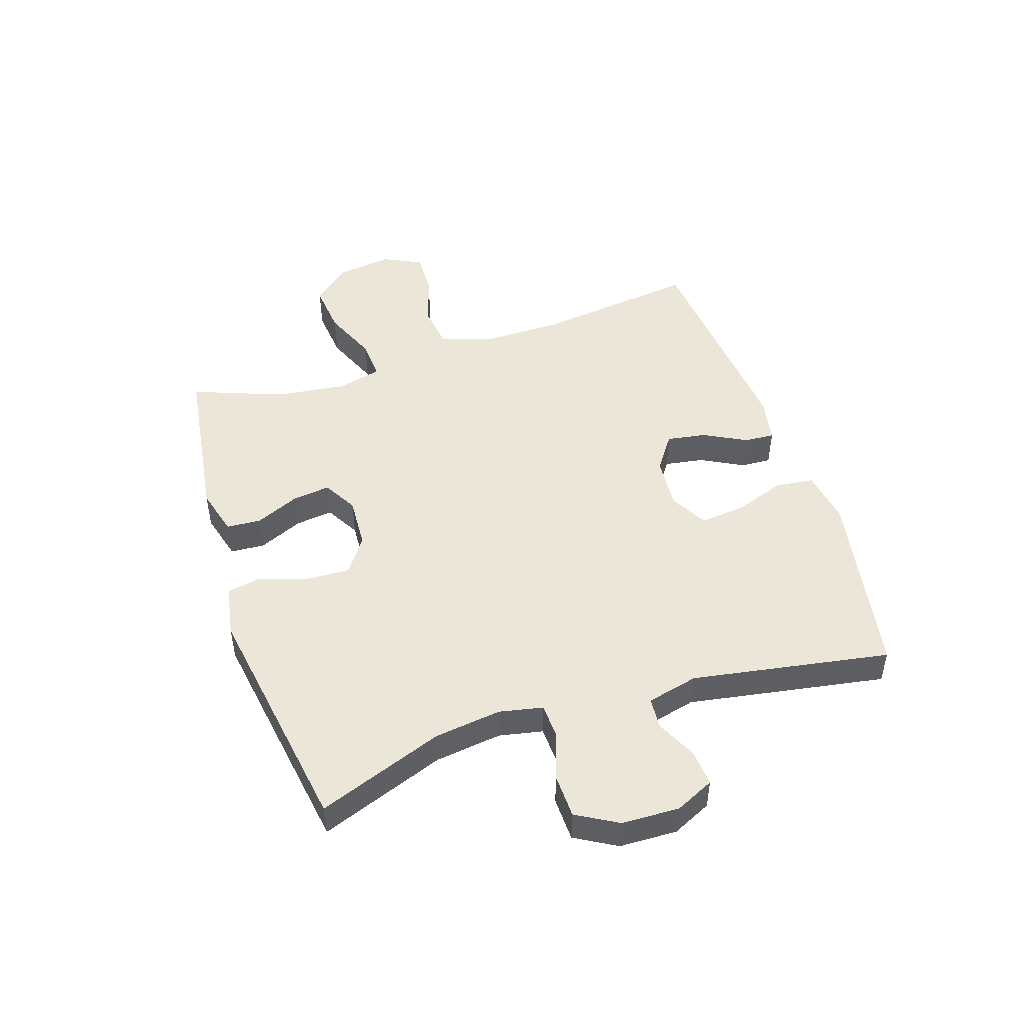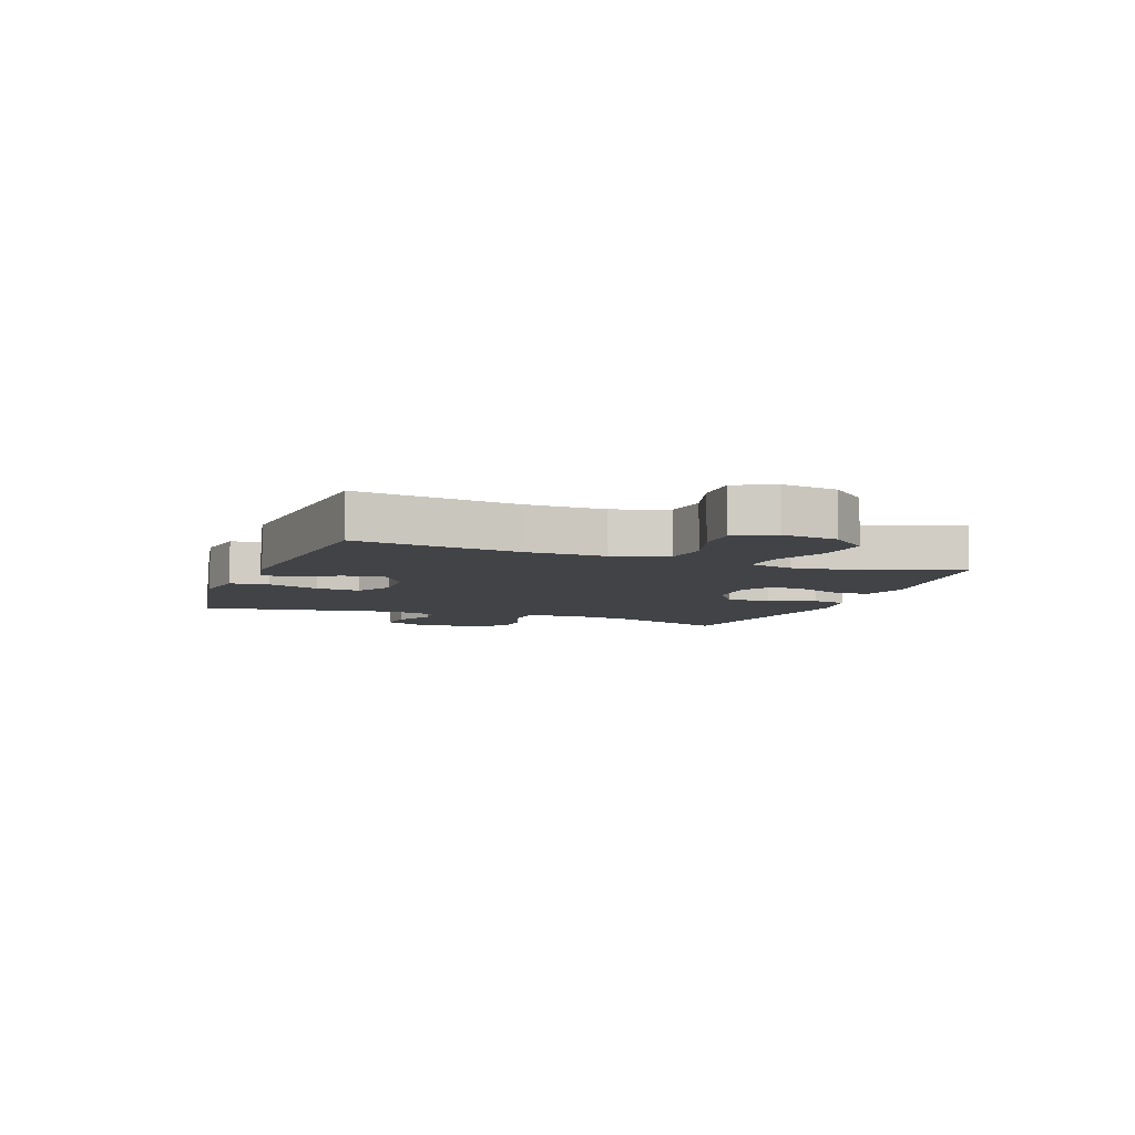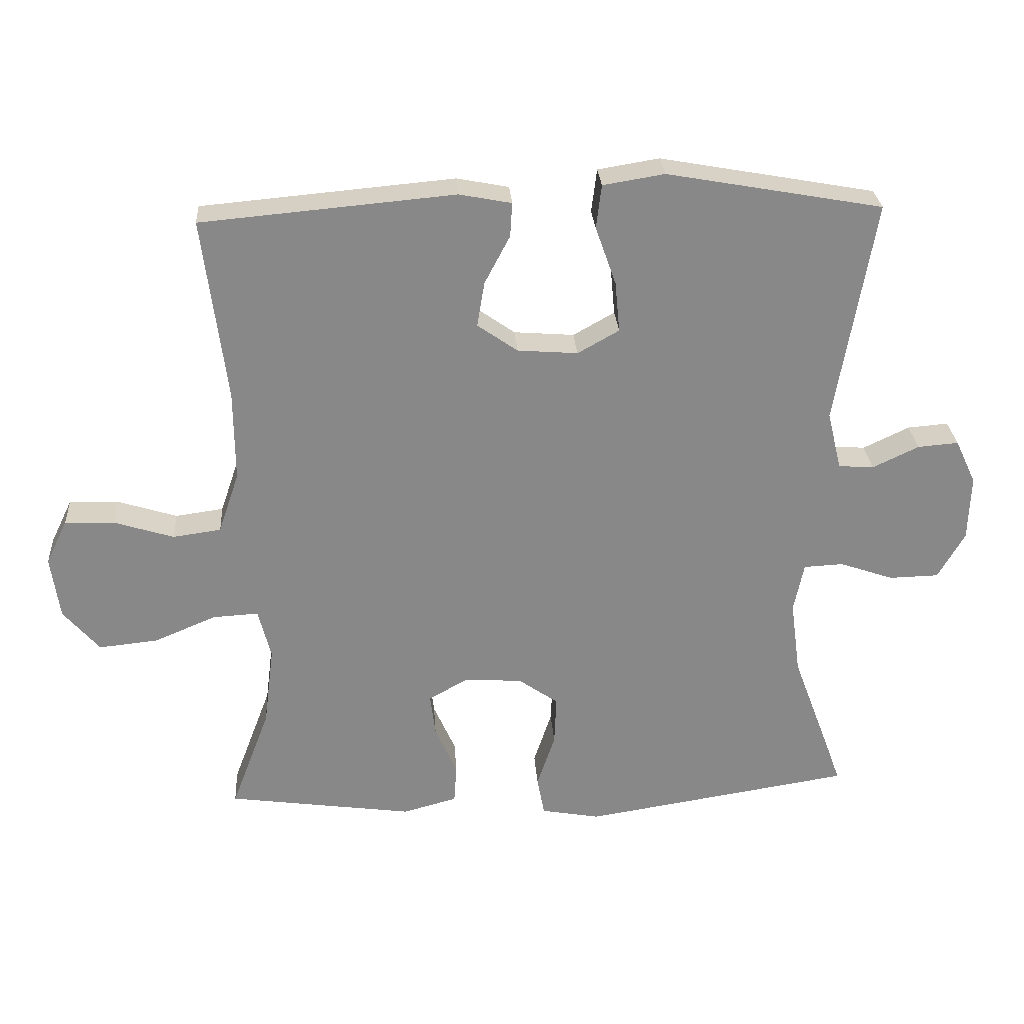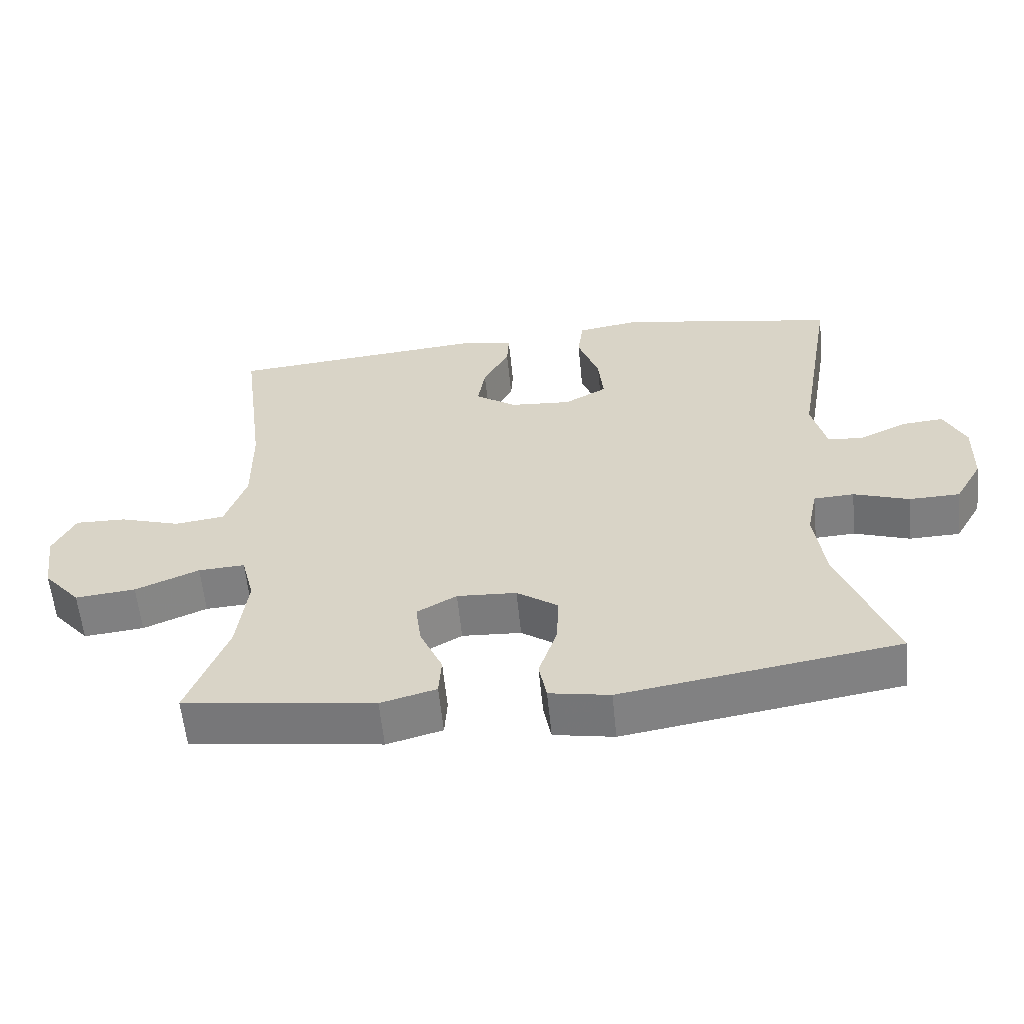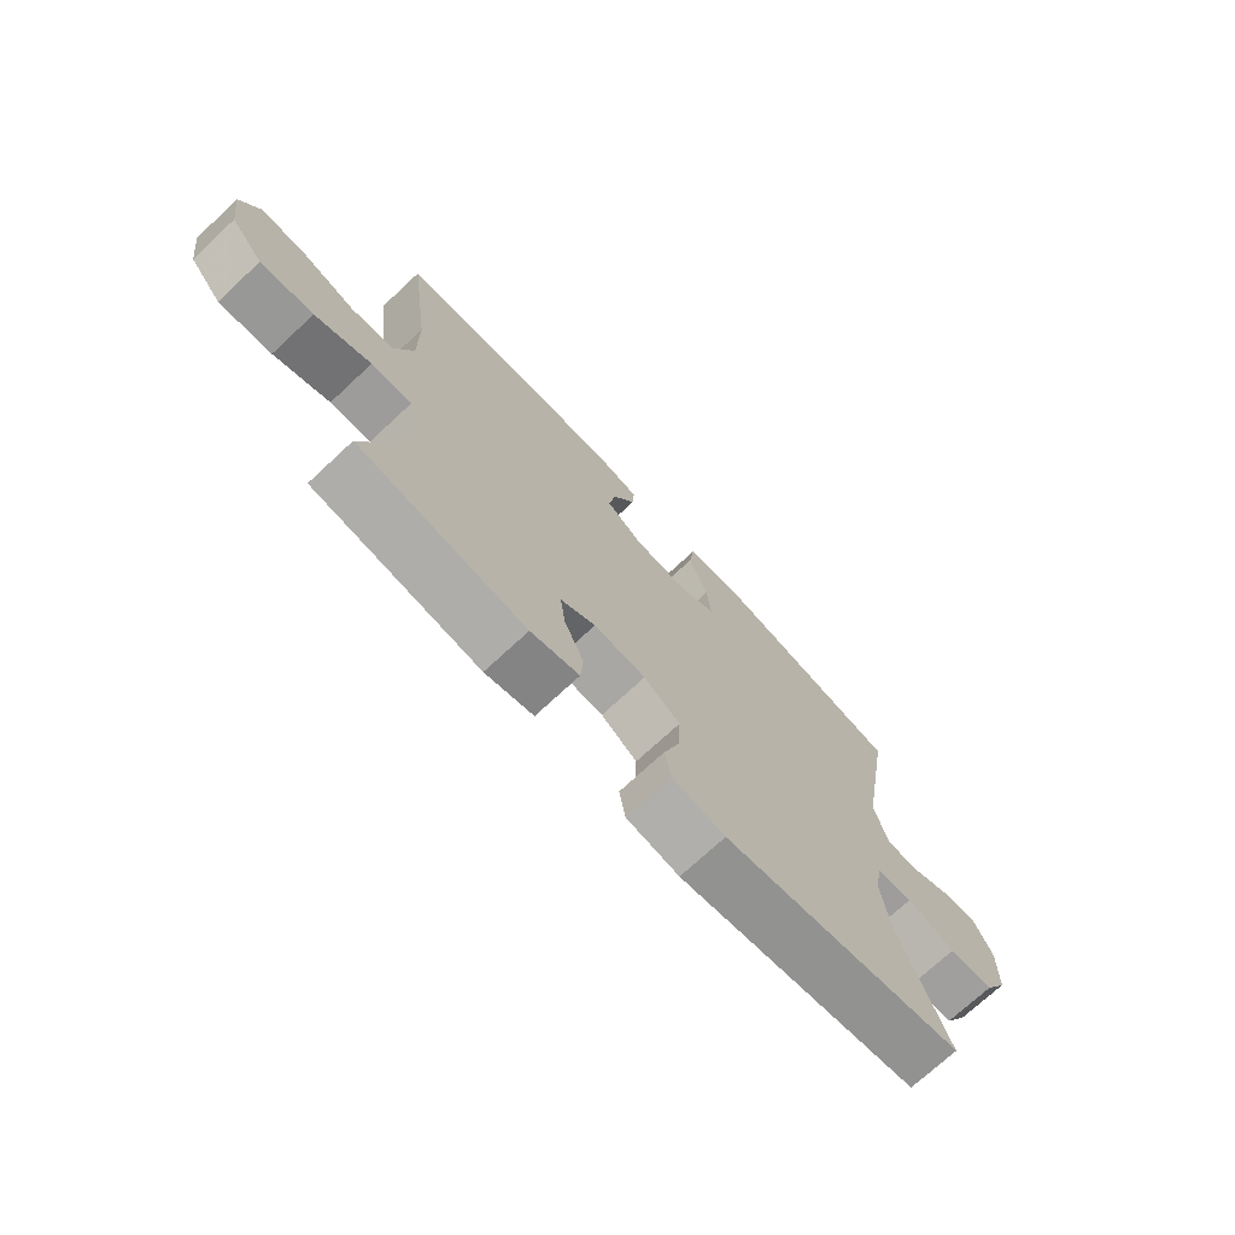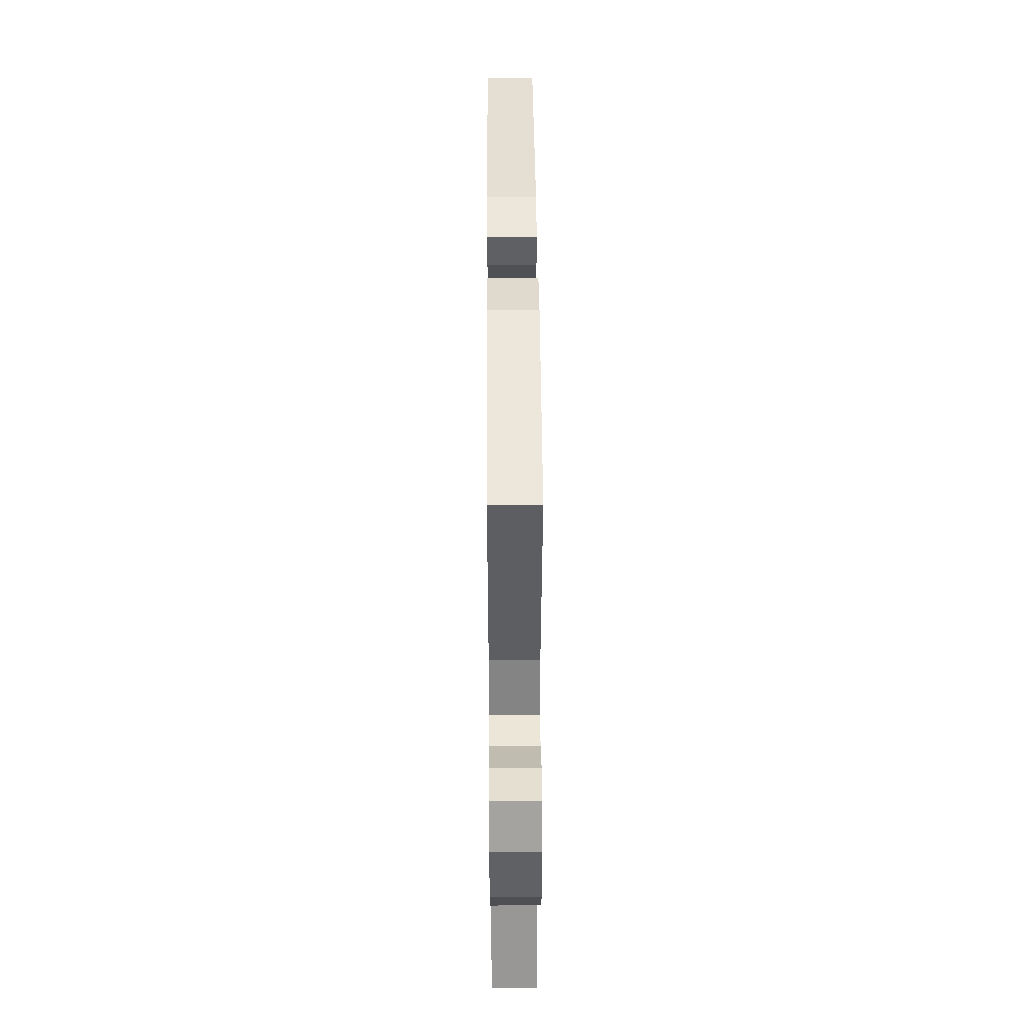
<metadata>
{"format":"obj","ext":"obj","renderer":"f3d","projection":"perspective","resolution":1024,"background":"white","views":[{"elev":48.6,"azim":-108.1,"up":"+Y"},{"elev":-6.9,"azim":69.5,"up":"+Y"},{"elev":27.5,"azim":176.2,"up":"+Z"},{"elev":-59.2,"azim":-174.3,"up":"+Z"},{"elev":-72.4,"azim":133.0,"up":"+Z"},{"elev":42.2,"azim":-90.4,"up":"+Z"}]}
</metadata>
<code>
v 0.5 0.07 -0.5
v 0.221 0.07 -0.539
v 0.14 0.07 -0.517
v 0.136 0.07 -0.459
v 0.169 0.07 -0.384
v 0.177 0.07 -0.32
v 0.119 0.07 -0.287
v 0.032 0.07 -0.292
v -0.028 0.07 -0.334
v -0.025 0.07 -0.408
v 0.002 0.07 -0.489
v -0.009 0.07 -0.548
v -0.097 0.07 -0.564
v -0.5 0.07 -0.5
v -0.421 0.07 -0.287
v -0.406 0.07 -0.173
v -0.421 0.07 -0.099
v -0.48 0.07 -0.096
v -0.561 0.07 -0.124
v -0.635 0.07 -0.122
v -0.675 0.07 -0.052
v -0.678 0.07 0.046
v -0.647 0.07 0.112
v -0.586 0.07 0.107
v -0.517 0.07 0.074
v -0.464 0.07 0.078
v -0.443 0.07 0.165
v -0.5 0.07 0.5
v -0.178 0.07 0.558
v -0.086 0.07 0.543
v -0.078 0.07 0.478
v -0.109 0.07 0.39
v -0.116 0.07 0.315
v -0.054 0.07 0.28
v 0.036 0.07 0.287
v 0.096 0.07 0.329
v 0.085 0.07 0.396
v 0.047 0.07 0.468
v 0.044 0.07 0.519
v 0.122 0.07 0.534
v 0.5 0.07 0.5
v 0.465 0.07 0.226
v 0.464 0.07 0.091
v 0.495 0.07 0
v 0.567 0.07 -0.01
v 0.656 0.07 0.018
v 0.73 0.07 0.02
v 0.762 0.07 -0.046
v 0.749 0.07 -0.14
v 0.695 0.07 -0.203
v 0.607 0.07 -0.194
v 0.514 0.07 -0.155
v 0.446 0.07 -0.151
v 0.427 0.07 -0.226
v 0.442 0.07 -0.346
v 0.5 0 -0.5
v 0.221 0 -0.539
v 0.14 0 -0.517
v 0.136 0 -0.459
v 0.169 0 -0.384
v 0.177 0 -0.32
v 0.119 0 -0.287
v 0.032 0 -0.292
v -0.028 0 -0.334
v -0.025 0 -0.408
v 0.002 0 -0.489
v -0.009 0 -0.548
v -0.097 0 -0.564
v -0.5 0 -0.5
v -0.421 0 -0.287
v -0.406 0 -0.173
v -0.421 0 -0.099
v -0.48 0 -0.096
v -0.561 0 -0.124
v -0.635 0 -0.122
v -0.675 0 -0.052
v -0.678 0 0.046
v -0.647 0 0.112
v -0.586 0 0.107
v -0.517 0 0.074
v -0.464 0 0.078
v -0.443 0 0.165
v -0.5 0 0.5
v -0.178 0 0.558
v -0.086 0 0.543
v -0.078 0 0.478
v -0.109 0 0.39
v -0.116 0 0.315
v -0.054 0 0.28
v 0.036 0 0.287
v 0.096 0 0.329
v 0.085 0 0.396
v 0.047 0 0.468
v 0.044 0 0.519
v 0.122 0 0.534
v 0.5 0 0.5
v 0.465 0 0.226
v 0.464 0 0.091
v 0.495 0 0
v 0.567 0 -0.01
v 0.656 0 0.018
v 0.73 0 0.02
v 0.762 0 -0.046
v 0.749 0 -0.14
v 0.695 0 -0.203
v 0.607 0 -0.194
v 0.514 0 -0.155
v 0.446 0 -0.151
v 0.427 0 -0.226
v 0.442 0 -0.346
f 50 51 52
f 49 50 52
f 48 49 52
f 47 48 52
f 46 47 52
f 45 46 52
f 44 45 52 53
f 43 44 53
f 42 43 53 54
f 40 41 42
f 39 40 42
f 38 39 42
f 37 38 42
f 36 37 42 54
f 30 31 32
f 29 30 32
f 28 29 32
f 27 28 32
f 26 27 32 33
f 23 24 25
f 22 23 25
f 21 22 25
f 20 21 25
f 19 20 25
f 18 19 25
f 17 18 25 26
f 13 14 15
f 12 13 15
f 11 12 15
f 10 11 15
f 9 10 15 16
f 8 9 16 17
f 3 4 5
f 2 3 5
f 1 2 5
f 55 1 5
f 55 5 6
f 55 6 7
f 54 55 7
f 36 54 7
f 35 36 7
f 8 17 26
f 7 8 26
f 35 7 26
f 34 35 26
f 26 33 34
f 107 106 105
f 107 105 104
f 107 104 103
f 107 103 102
f 107 102 101
f 107 101 100
f 108 107 100 99
f 108 99 98
f 109 108 98 97
f 97 96 95
f 97 95 94
f 97 94 93
f 97 93 92
f 109 97 92 91
f 87 86 85
f 87 85 84
f 87 84 83
f 87 83 82
f 88 87 82 81
f 80 79 78
f 80 78 77
f 80 77 76
f 80 76 75
f 80 75 74
f 80 74 73
f 81 80 73 72
f 70 69 68
f 70 68 67
f 70 67 66
f 70 66 65
f 71 70 65 64
f 72 71 64 63
f 60 59 58
f 60 58 57
f 60 57 56
f 60 56 110
f 61 60 110
f 62 61 110
f 62 110 109
f 62 109 91
f 62 91 90
f 81 72 63
f 81 63 62
f 81 62 90
f 81 90 89
f 89 88 81
f 1 56 57 2
f 2 57 58 3
f 3 58 59 4
f 4 59 60 5
f 5 60 61 6
f 6 61 62 7
f 7 62 63 8
f 8 63 64 9
f 9 64 65 10
f 10 65 66 11
f 11 66 67 12
f 12 67 68 13
f 13 68 69 14
f 14 69 70 15
f 15 70 71 16
f 16 71 72 17
f 17 72 73 18
f 18 73 74 19
f 19 74 75 20
f 20 75 76 21
f 21 76 77 22
f 22 77 78 23
f 23 78 79 24
f 24 79 80 25
f 25 80 81 26
f 26 81 82 27
f 27 82 83 28
f 28 83 84 29
f 29 84 85 30
f 30 85 86 31
f 31 86 87 32
f 32 87 88 33
f 33 88 89 34
f 34 89 90 35
f 35 90 91 36
f 36 91 92 37
f 37 92 93 38
f 38 93 94 39
f 39 94 95 40
f 40 95 96 41
f 41 96 97 42
f 42 97 98 43
f 43 98 99 44
f 44 99 100 45
f 45 100 101 46
f 46 101 102 47
f 47 102 103 48
f 48 103 104 49
f 49 104 105 50
f 50 105 106 51
f 51 106 107 52
f 52 107 108 53
f 53 108 109 54
f 54 109 110 55
f 55 110 56 1

</code>
